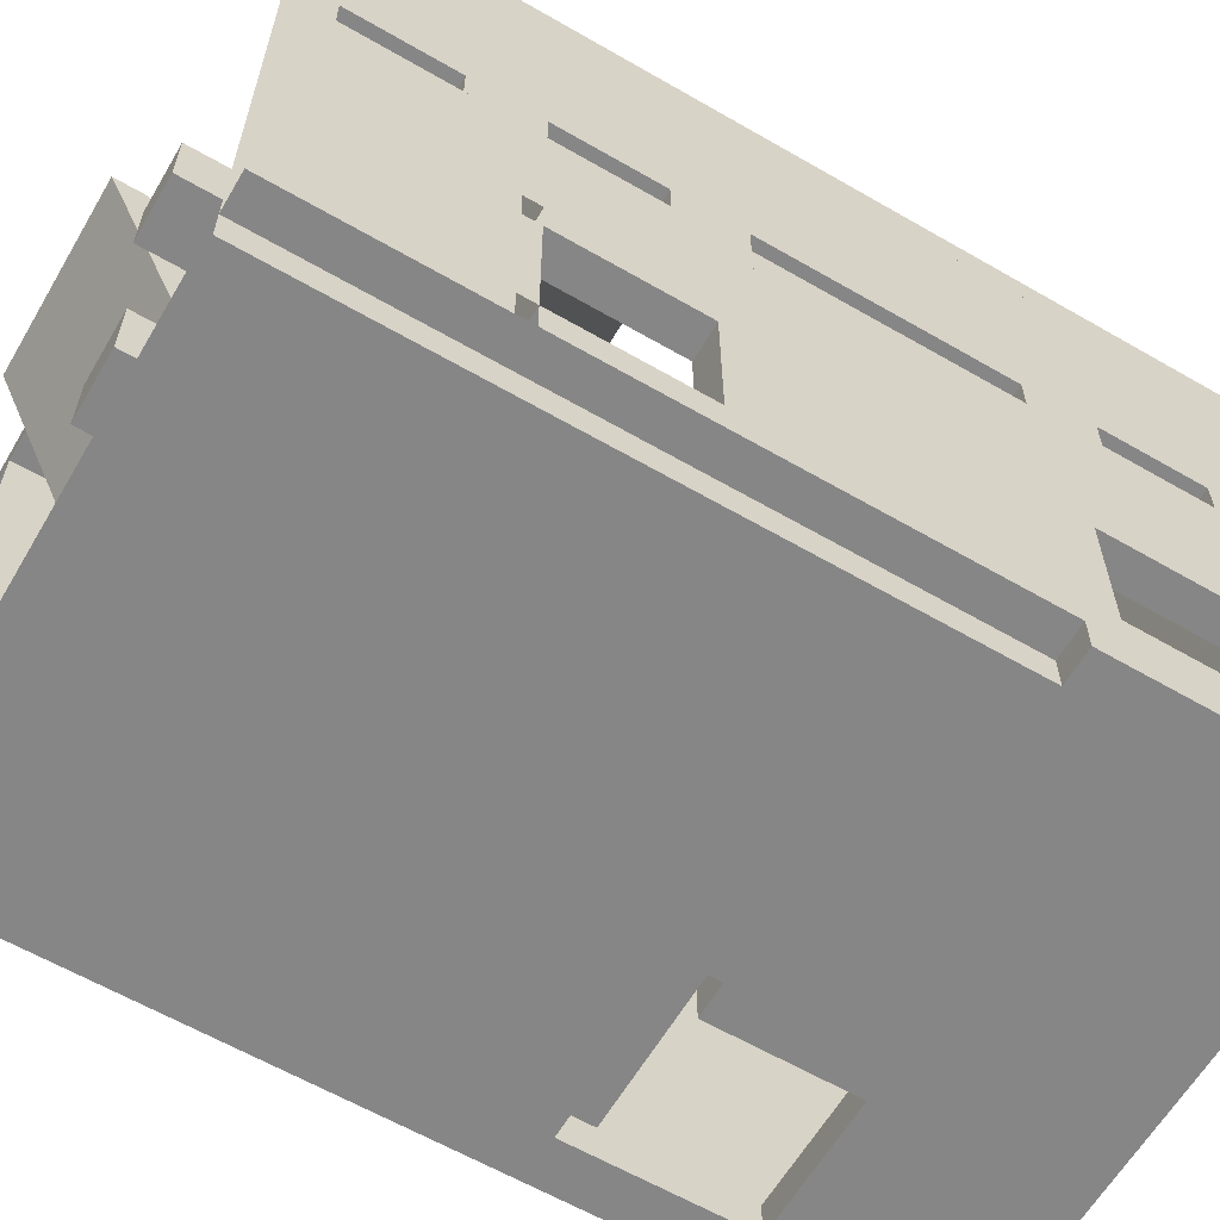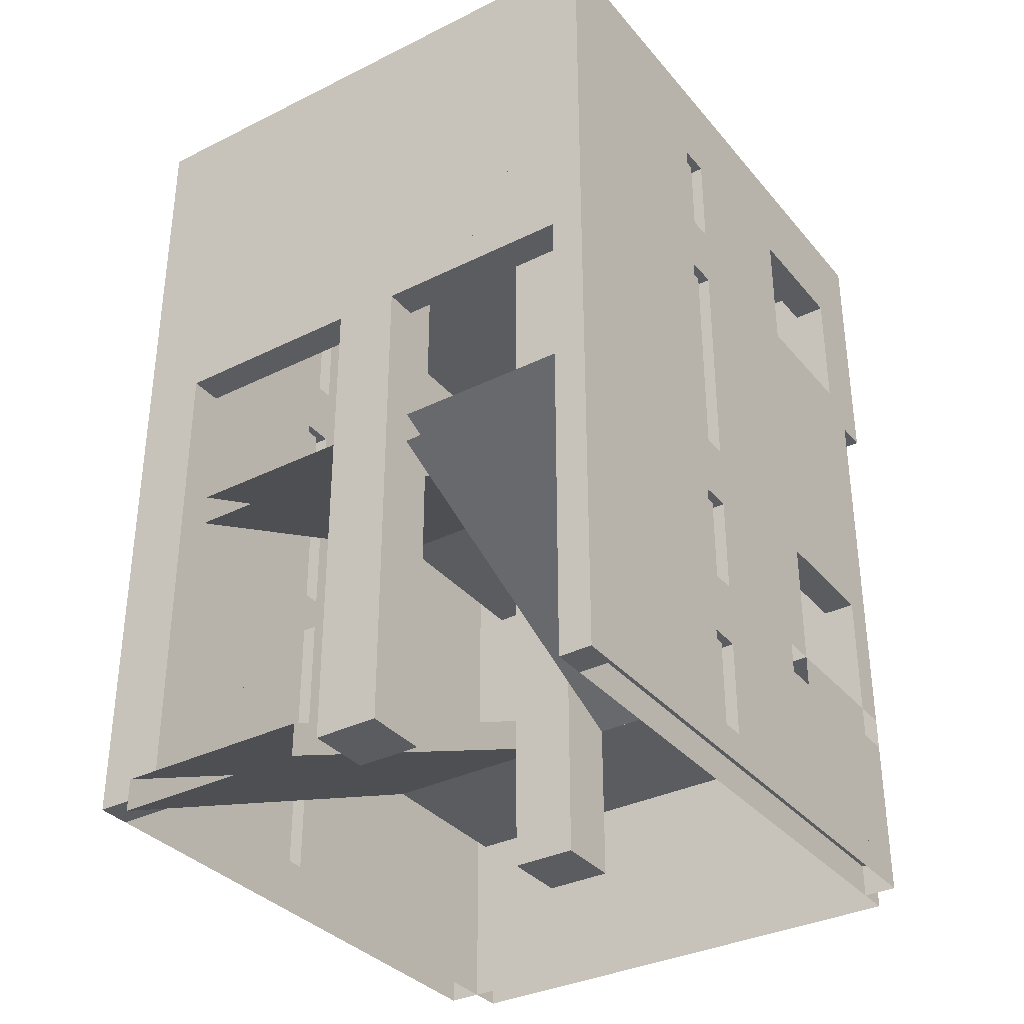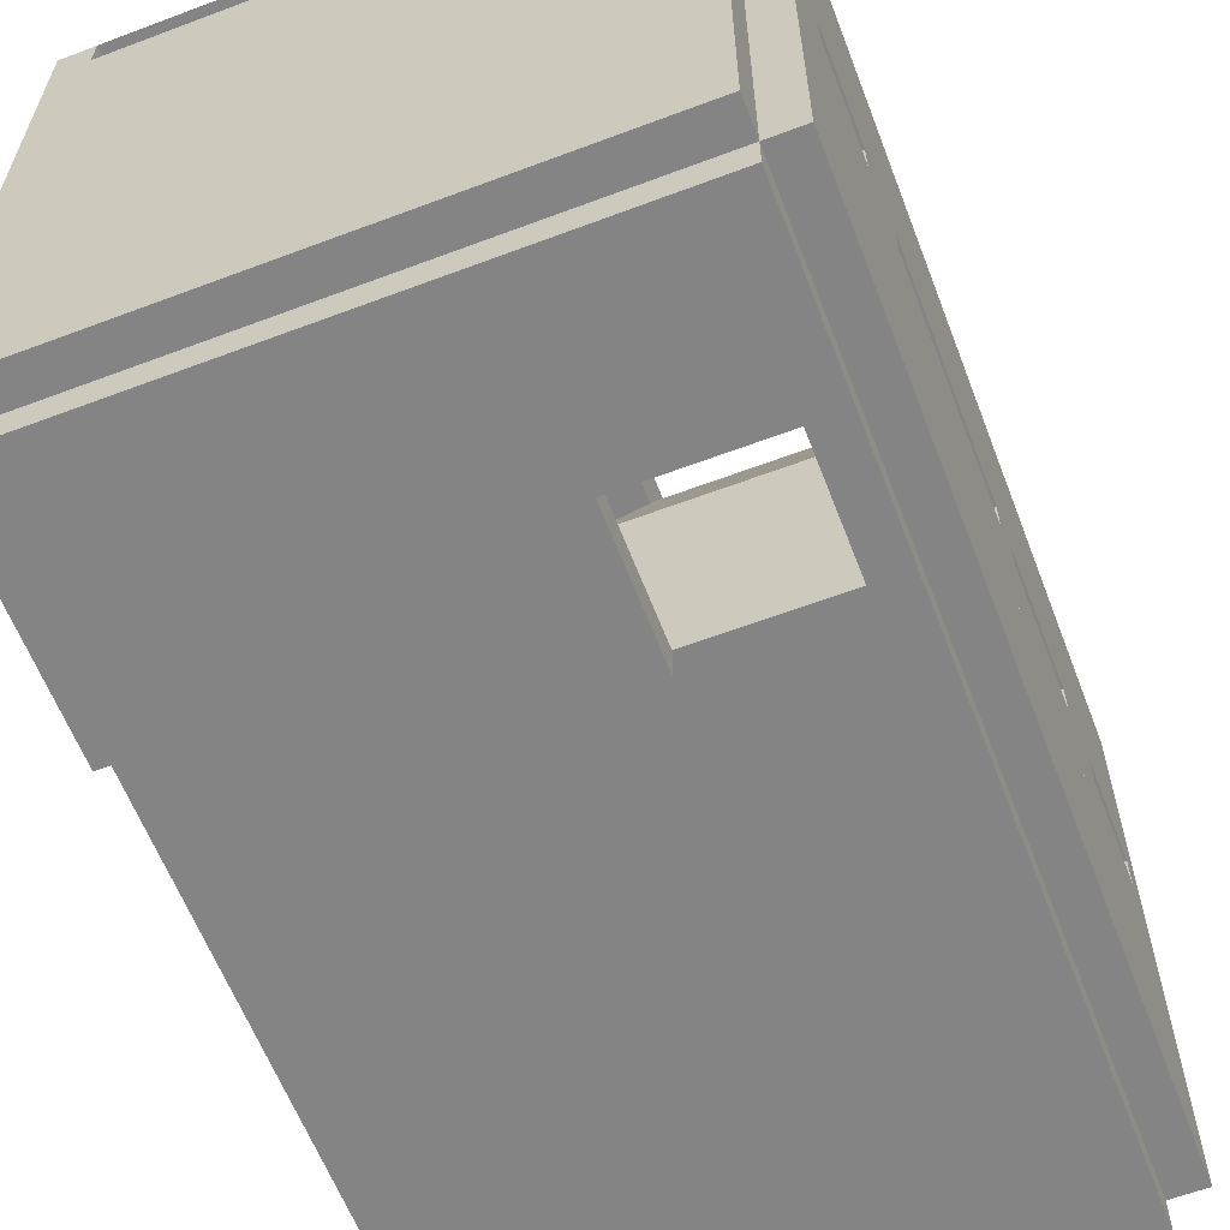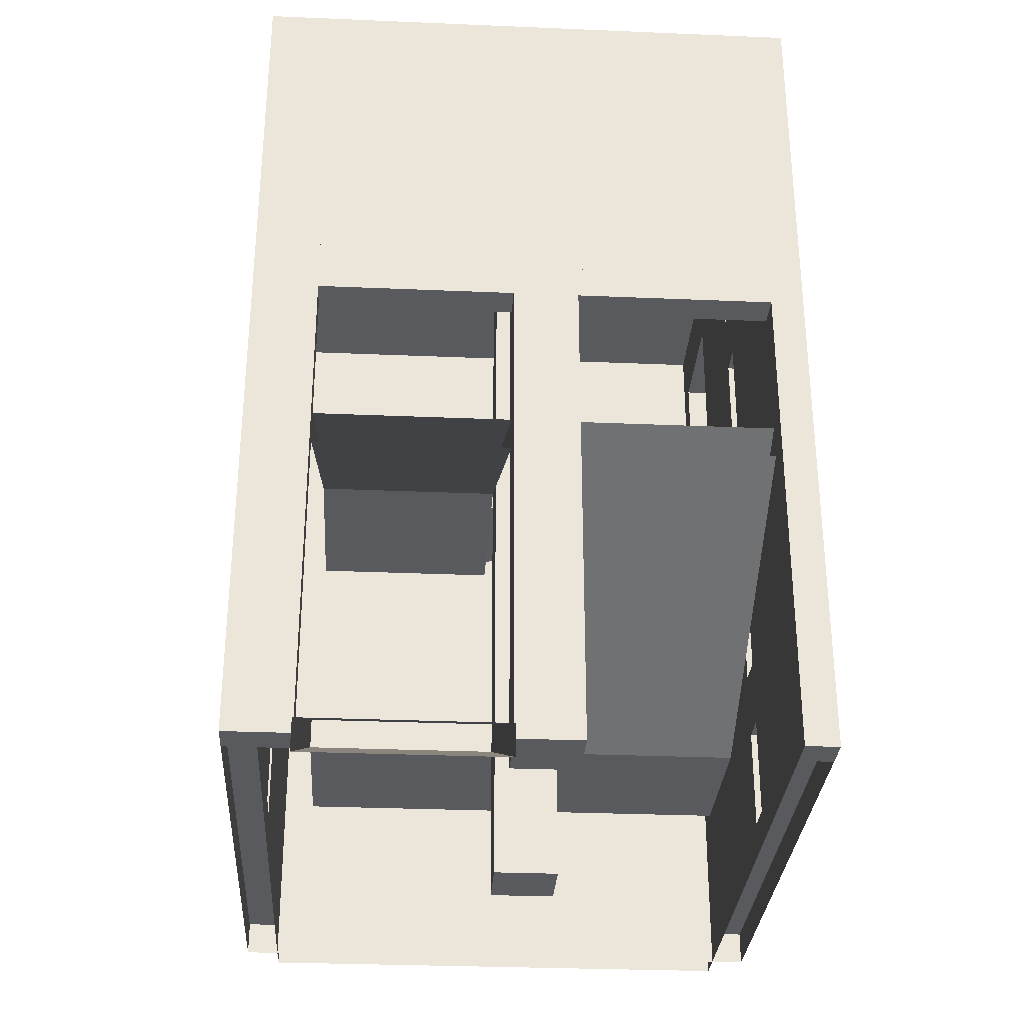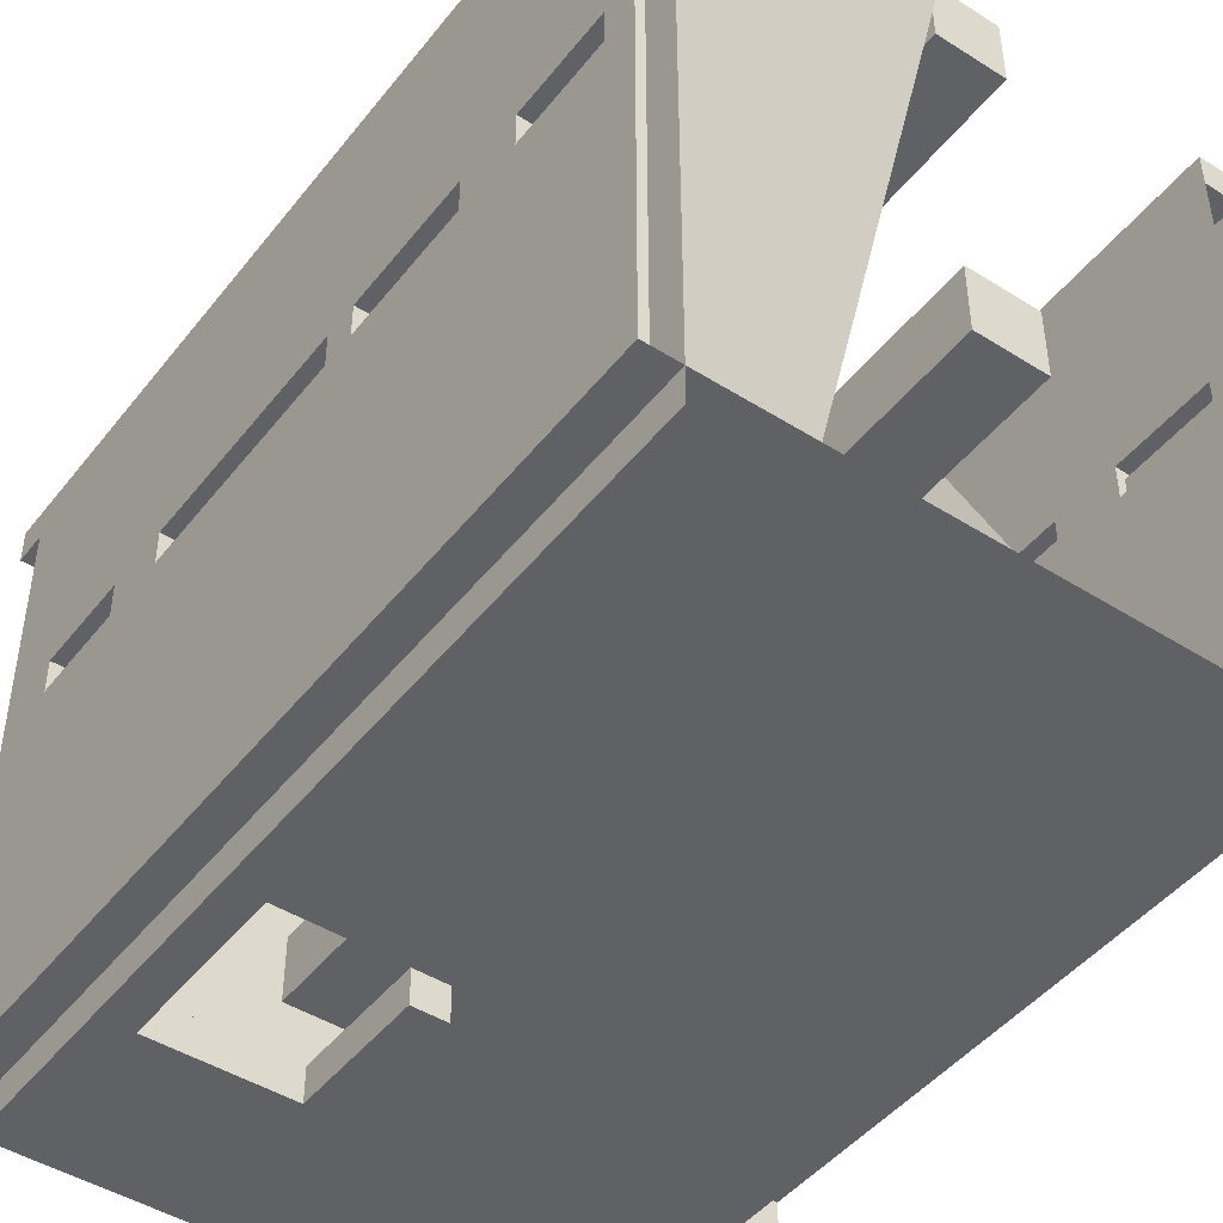
<metadata>
{"format":"obj","ext":"obj","renderer":"f3d","projection":"perspective","resolution":1024,"background":"white","views":[{"elev":-62.0,"azim":59.6,"up":"+Z"},{"elev":-34.3,"azim":33.8,"up":"+Y"},{"elev":-61.3,"azim":-159.0,"up":"+Z"},{"elev":-30.6,"azim":-3.5,"up":"+Y"},{"elev":-46.0,"azim":-35.9,"up":"+Z"}]}
</metadata>
<code>
v -23 -5 -10
v -23 0 1
v -23 1 1
v -23 -4 -10
v -31 5 -10
v -31 0 1
v -31 1 1
v -31 6 -10
v -25 1 1
v -25 0 1
v -25 5 -10
v -25 6 -10
v -31 -5 -10
v -31 -11 3
v -31 -10 3
v -31 -4 -10
v -25 -10 3
v -25 -11 3
v -25 -5 -10
v -25 -4 -10
v -31 -5 -15
v -31 -4 -15
v -17 -4 -10
v -17 -5 -10
v -17 -5 -15
v -17 -4 -15
v -17 8 -10
v -17 8 1
v -17 9 1
v -17 9 -10
v -17 -5 1
v -17 -4 1
v -16 -4 -10
v -16 -4 1
v -16 -5 1
v -16 -5 -10
v -17 -5 -16
v -17 -4 -16
v -17 -10 -16
v -17 -10 1
v -17 -9 1
v -17 -9 -16
v -16 -9 1
v -16 -10 1
v -16 -9 -16
v -16 -10 -16
v -17 9 2
v -23 9 2
v -23 8 2
v -17 8 2
v -23 8 1
v -23 9 1
v -32 -4 -16
v -32 -5 -16
v -32 -9 -16
v -32 -10 -16
v -17 9 -11
v -25 6 -11
v -25 5 -11
v -17 8 -11
v -17 8 -15
v -25 5 -15
v -25 6 -15
v -17 9 -15
v -31 5 -16
v -31 6 -16
v -25 5 -16
v -25 6 -16
v -32 -9 1
v -33 -9 1
v -33 -10 1
v -32 -10 1
v -32 -4 1
v -32 -5 1
v -25 9 2
v -31 9 2
v -31 8 2
v -25 8 2
v -25 8 1
v -31 8 1
v -31 9 1
v -25 9 1
v -17 0 1
v -17 1 1
v -25 -10 -10
v -25 -10 -8
v -25 15 -8
v -25 15 -10
v -23 15 -8
v -23 -10 -8
v -23 -10 -10
v -23 15 -10
v -25 -10 0
v -25 -10 2
v -25 16 2
v -25 16 0
v -23 16 2
v -23 -10 2
v -23 -10 0
v -23 16 0
v -31 16 2
v -33 16 2
v -33 -10 2
v -31 -10 2
v -31 -10 1
v -31 16 1
v -33 16 1
v -17 -10 2
v -17 16 2
v -17 16 1
v -16 16 2
v -16 -10 2
v -16 16 1
v -17 8 -16
v -16 8 -16
v -16 8 -15
v -16 -4 -15
v -16 -4 -16
v -17 -4 -11
v -16 8 -11
v -16 8 -10
v -16 -4 -11
v -17 0 -15
v -17 0 -11
v -17 1 -11
v -17 1 -15
v -16 1 -15
v -16 1 -11
v -16 0 -11
v -16 0 -15
v -17 -9 -11
v -17 -9 -10
v -17 -5 -11
v -16 -5 -11
v -16 -9 -10
v -16 -9 -11
v -17 -9 -15
v -16 -5 -16
v -16 -5 -15
v -16 -9 -15
v -17 5 2
v -23 5 2
v -23 5 1
v -17 5 1
v -23 6 1
v -17 6 1
v -25 5 2
v -31 5 2
v -31 5 1
v -25 5 1
v -31 6 1
v -25 6 1
v -17 15 -16
v -18 15 -16
v -18 -4 -16
v -27 10 -16
v -31 10 -16
v -31 10 -17
v -27 10 -17
v -27 6 -17
v -27 6 -16
v -27 13 -16
v -27 13 -17
v -31 13 -17
v -31 13 -16
v -31 5 -17
v -17 14 1
v -16 14 1
v -16 16 -10
v -17 16 -10
v -16 16 -15
v -17 16 -15
v -17 16 -11
v -16 16 -11
v -16 9 1
v -16 8 1
v -16 9 -15
v -16 9 -11
v -32 15 -16
v -32 15 1
v -32 16 1
v -32 16 -16
v -17 16 -16
v -32 -5 -17
v -32 -4 -17
v -17 -5 -17
v -17 -4 -17
v -32 -9 -17
v -17 -9 -17
v -32 -10 -17
v -17 -10 -17
v -32 0 -16
v -32 0 -17
v -18 -4 -17
v -18 0 -17
v -17 15 -17
v -18 15 -17
v -32 1 -17
v -32 1 -16
v -32 5 -16
v -32 5 -17
v -18 1 -17
v -18 5 -17
v -18 9 -17
v -26 9 -17
v -26 14 -17
v -18 14 -17
v -18 8 -17
v -26 8 -17
v -26 5 -17
v -32 14 -17
v -32 14 -16
v -32 15 -17
v -32 13 -17
v -32 13 -16
v -26 13 -17
v -27 11 -17
v -31 11 -17
v -31 11 -16
v -27 11 -16
v -26 6 -16
v -26 6 -17
v -26 13 -16
v -33 1 -16
v -33 1 -6
v -33 8 -6
v -33 8 -16
v -32 8 -16
v -33 1 -5
v -33 1 1
v -33 8 1
v -33 8 -5
v -33 9 -6
v -33 9 -5
v -33 10 -5
v -33 10 -6
v -33 9 1
v -33 9 -16
v -32 9 1
v -32 8 1
v -32 9 -16
v -33 14 1
v -33 14 -5
v -33 14 -6
v -33 14 -16
v -33 15 1
v -33 15 -16
v -32 14 1
v -33 -4 -5
v -33 -4 1
v -33 0 1
v -33 0 -5
v -33 -4 -16
v -33 -4 -6
v -33 0 -6
v -33 0 -16
v -33 -9 -5
v -33 -5 1
v -33 -5 -5
v -33 -9 -16
v -33 -9 -6
v -33 -5 -6
v -33 -5 -16
v -33 -10 -16
v -33 -6 -6
v -33 -6 -5
v -32.5 -9 -6
v -32.5 -9 -5
v -32.5 13 -5
v -32.5 13 -6
v -33 13 -6
v -33 13 -5
v -17 14 -10
v -16.5 -9 -6
v -16.5 -9 -5
v -16.5 13 -5
v -16.5 13 -6
v -16.25 13 -5.25
v -16.25 -9 -5.25
v -16.25 -9 -5.75
v -16.25 13 -5.75
v -16.75 13 -5.75
v -16.75 -9 -5.75
v -16.75 -9 -5.25
v -16.75 13 -5.25
v -25 14 1
v -31 14 1
v -25 16 1
v -23 14 1
v -23 16 1
v -18 14 -16
v -32.25 13 -5.25
v -32.25 -9 -5.25
v -32.25 -9 -5.75
v -32.25 13 -5.75
v -16 14 -10
v -16 14 -11
v -17 14 -11
v -17 14 -15
v -16 14 -15
v -16 13 -11
v -17 13 -11
v -17 13 -15
v -16 13 -15
v -16 9 -10
v -16 9 -5
v -17 9 -5
v -17 14 -5
v -16 14 -5
v -16 14 -6
v -17 14 -6
v -17 9 -6
v -16 9 -6
v -17 8 -17
v -17 16 -17
v -16 8 -17
v -16 16 -17
v -16 8 -6
v -17 8 -6
v -17 1 -6
v -16 1 -6
v -16 1 -5
v -17 1 -5
v -17 8 -5
v -16 8 -5
v -17 0 -10
v -17 1 -10
v -16 1 -10
v -16 1 1
v -16 0 1
v -16 0 -10
v -16 -4 -5
v -17 -4 -5
v -17 0 -5
v -16 0 -5
v -16 0 -6
v -17 0 -6
v -17 -4 -6
v -16 -4 -6
v -16 -5 -6
v -17 -5 -6
v -17 -9 -6
v -16 -9 -6
v -16 -9 -5
v -17 -9 -5
v -17 -5 -5
v -16 -5 -5
v -16 -6 -5
v -17 -6 -5
v -17 -6 -6
v -16 -6 -6
v -16 -1 -5
v -17 -1 -5
v -17 -1 -6
v -16 -1 -6
v -17 10 2
v -23 10 2
v -25 10 2
v -31 10 2
v -18 1 -16
v -18 0 -16
v -18 9 -16
v -26 9 -16
v -26 8 -16
v -18 8 -16
v -32 8 -6
v -32 1 -6
v -32 1 -5
v -32 8 -5
v -32 9 -5
v -32 14 -5
v -32 14 -6
v -32 9 -6
v -32 -4 -5
v -32 0 -5
v -32 0 -6
v -32 -4 -6
v -32 -9 -5
v -32 -5 -5
v -32 -5 -6
v -32 -9 -6
v -32 -6 -5
v -32 -6 -6
v -32 1 1
v -32 0 1
v -31 14 2
v -25 14 2
v -23 14 2
v -17 14 2
v -17 13 -6
v -17 13 -5
v -16 13 -5
v -16 13 -6
v -17 10 -5
v -17 10 -6
v -16 10 -6
v -16 10 -5
v -17 10 1
v -23 10 1
v -17 6 2
v -23 6 2
v -31 10 1
v -25 10 1
v -25 6 2
v -31 6 2
v -26 14 -16
v -32 10 -6
v -32 10 -5
v -32 13 -5
v -32 13 -6
v -18 5 -16
v -26 5 -16
v -17 15 1
o entity7
f 1 2 3 4
f 5 6 7 8
f 9 10 11 12
f 13 14 15 16
f 17 18 19 20
f 21 13 16 22
f 23 16 13 24
f 25 21 22 26
f 27 28 29 30
f 24 31 32 23
f 33 34 35 36
f 37 25 26 38
f 39 40 41 42
f 43 41 40 44
f 45 43 44 46
f 47 48 49 50
f 28 51 52 29
f 38 53 54 37
f 42 55 56 39
f 57 58 59 60
f 61 62 63 64
f 65 5 8 66
f 12 8 5 11
f 67 65 66 68
f 68 12 11 67
f 69 70 71 72
f 55 69 72 56
f 53 73 74 54
f 75 76 77 78
f 79 80 81 82
f 83 2 1 24
f 10 6 5 11
f 18 14 13 19
f 24 13 21 25
f 60 59 62 61
f 11 5 65 67
f 23 4 3 84
f 12 8 7 9
f 20 16 15 17
f 26 22 16 23
f 64 63 58 57
f 68 66 8 12
f 85 86 87 88
f 89 87 86 90
f 90 86 85 91
f 92 88 87 89
f 91 85 88 92
f 92 89 90 91
f 93 94 95 96
f 97 95 94 98
f 98 94 93 99
f 100 96 95 97
f 99 93 96 100
f 100 97 98 99
f 101 102 103 104
f 104 103 71 105
f 106 107 102 101
f 105 71 107 106
f 106 101 104 105
f 40 108 109 110
f 111 109 108 112
f 112 108 40 44
f 113 110 109 111
f 113 111 112 44
f 38 26 61 114
f 115 116 117 118
f 119 23 27 60
f 120 121 33 122
f 123 124 125 126
f 127 128 129 130
f 131 132 24 133
f 134 36 135 136
f 42 137 25 37
f 138 139 140 45
f 141 142 143 144
f 144 143 145 146
f 147 148 149 150
f 150 149 151 152
f 153 154 155 38
f 156 157 158 159
f 160 161 162 163
f 164 165 65 166
f 71 103 102 107
f 113 110 167 168
f 169 170 110 113
f 171 172 173 174
f 175 29 28 176
f 61 60 57 64
f 177 178 120 116
f 174 173 170 169
f 118 38 114 115
f 120 60 125 128
f 128 125 124 129
f 45 42 37 138
f 138 37 38 118
f 46 39 42 45
f 179 180 181 182
f 183 182 181 110
f 153 179 182 183
f 184 54 53 185
f 186 184 185 187
f 187 38 37 186
f 188 55 54 184
f 189 188 184 186
f 186 37 42 189
f 190 56 55 188
f 191 190 188 189
f 189 42 39 191
f 185 53 192 193
f 194 185 193 195
f 196 197 154 153
f 187 194 197 196
f 196 153 38 187
f 198 199 200 201
f 202 198 201 203
f 193 192 199 198
f 195 193 198 202
f 204 205 206 207
f 208 209 205 204
f 203 210 209 208
f 211 212 179 213
f 197 213 179 154
f 207 211 213 197
f 214 215 212 211
f 216 214 211 206
f 217 218 164 163
f 158 157 219 218
f 217 218 219 220
f 159 158 218 217
f 217 220 156 159
f 221 161 160 222
f 216 163 162 223
f 222 160 163 216
f 224 225 226 227
f 199 224 227 228
f 201 200 215 214
f 65 200 201 166
f 164 214 215 165
f 166 201 214 164
f 229 230 231 232
f 233 234 235 236
f 227 231 237 238
f 239 237 231 240
f 228 227 238 241
f 234 237 242 243
f 238 233 244 245
f 241 238 245 212
f 245 242 246 247
f 180 246 242 248
f 179 247 246 180
f 249 250 251 252
f 253 254 255 256
f 53 253 256 192
f 257 70 258 259
f 260 261 262 263
f 55 260 263 54
f 264 71 70 260
f 56 264 260 55
f 265 266 259 262
f 263 258 250 253
f 54 263 253 53
f 256 251 230 224
f 192 256 224 199
f 267 268 269 270
f 271 272 243 244
f 273 167 110 170
f 274 275 276 277
f 278 276 275 279
f 280 274 277 281
f 280 281 278 279
f 282 283 284 285
f 276 285 284 275
f 274 283 282 277
f 276 275 274 277
f 286 287 106 288
f 167 289 290 110
f 154 179 212 291
f 179 180 248 212
f 292 269 268 293
f 294 267 270 295
f 294 295 292 293
f 296 273 170 169
f 297 298 299 300
f 301 302 303 304
f 176 28 27 121
f 305 175 176 121
f 306 307 308 309
f 310 311 312 313
f 177 64 57 178
f 60 27 170 173
f 120 60 173 174
f 174 169 121 120
f 314 61 172 315
f 171 172 61 116
f 116 61 314 316
f 317 315 172 171
f 316 314 315 317
f 317 171 116 316
f 116 61 26 117
f 122 119 60 120
f 318 319 320 321
f 322 323 324 325
f 326 83 84 327
f 328 327 84 329
f 328 329 330 331
f 332 333 334 335
f 336 337 338 339
f 129 124 123 130
f 340 341 342 343
f 344 345 346 347
f 33 23 32 34
f 117 26 119 122
f 136 131 133 134
f 139 25 137 140
f 45 42 41 43
f 348 349 350 351
f 352 353 354 355
f 356 357 48 47
f 358 359 76 75
f 360 199 192 361
f 362 363 364 365
f 223 162 161 221
f 366 226 225 367
f 165 215 200 65
f 368 229 232 369
f 240 231 227 228
f 241 239 240 228
f 370 234 243 371
f 372 244 233 373
f 212 245 247 179
f 374 249 252 375
f 376 255 254 377
f 378 257 259 379
f 380 262 261 381
f 55 260 70 69
f 382 266 265 383
f 53 253 250 73
f 199 224 230 384
f 199 384 385 192
f 169 113 168 296
f 299 298 173 172
f 171 174 297 300
f 95 101 386 387
f 109 97 388 389
f 303 302 298 299
f 300 297 301 304
f 390 391 308 311
f 392 391 390 393
f 310 309 392 393
f 307 29 167 308
f 309 168 175 306
f 30 312 311 273
f 296 310 313 305
f 333 32 83 334
f 335 330 34 332
f 23 338 337 326
f 331 336 339 33
f 132 342 341 24
f 36 340 343 135
f 345 41 31 346
f 347 35 43 344
f 350 349 346 341
f 340 347 348 351
f 354 353 334 337
f 336 335 352 355
f 312 307 394 395
f 396 395 394 397
f 396 397 306 313
f 389 388 357 356
f 398 399 289 167
f 400 401 142 141
f 29 52 399 398
f 82 81 402 403
f 387 386 359 358
f 403 402 287 286
f 404 405 148 147
f 361 192 53 155
f 291 406 363 362
f 406 212 215 223
f 220 219 157 156
f 407 236 235 408
f 407 408 370 373
f 371 248 239 370
f 212 372 373 241
f 375 385 73 374
f 192 376 377 53
f 379 74 69 378
f 54 380 381 55
f 380 379 382 383
f 409 272 271 410
f 372 371 409 410
f 126 125 60 61
f 116 120 128 127
f 137 131 119 26
f 117 122 136 140
f 327 320 319 27
f 121 318 321 328
f 323 84 28 324
f 325 176 329 322
f 37 54 55 42
f 411 200 199 360
f 365 364 412 411
f 228 366 367 199
f 369 240 384 368
f 145 401 49 51
f 50 49 401 400
f 400 401 145 146
f 28 51 49 50
f 146 145 51 28
f 28 50 400 146
f 151 405 77 80
f 78 77 405 404
f 404 405 151 152
f 79 80 77 78
f 152 151 80 79
f 79 78 404 152
f 162 165 219 220
f 413 180 179 153

</code>
